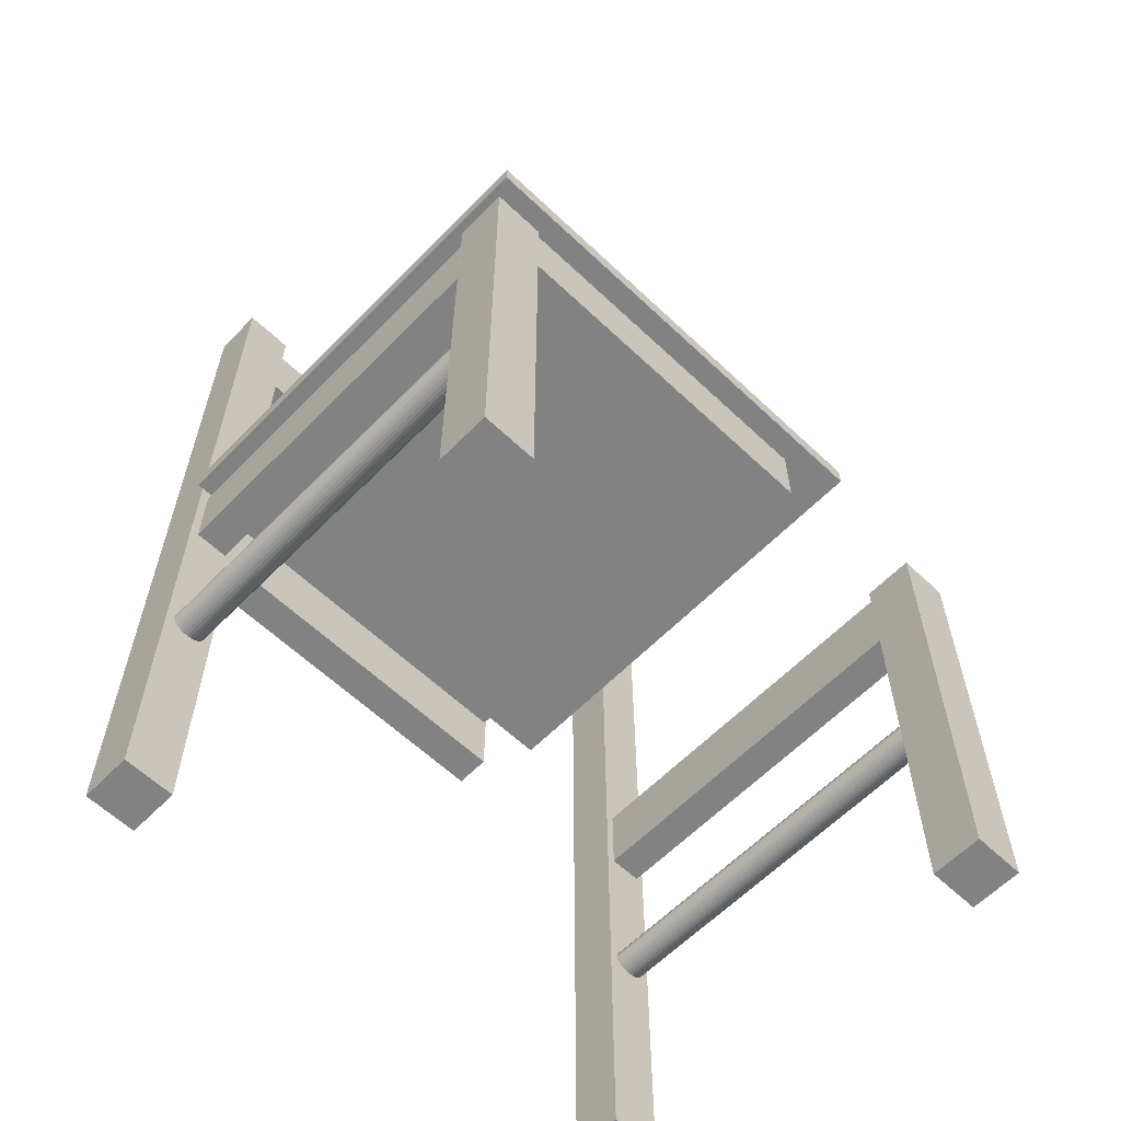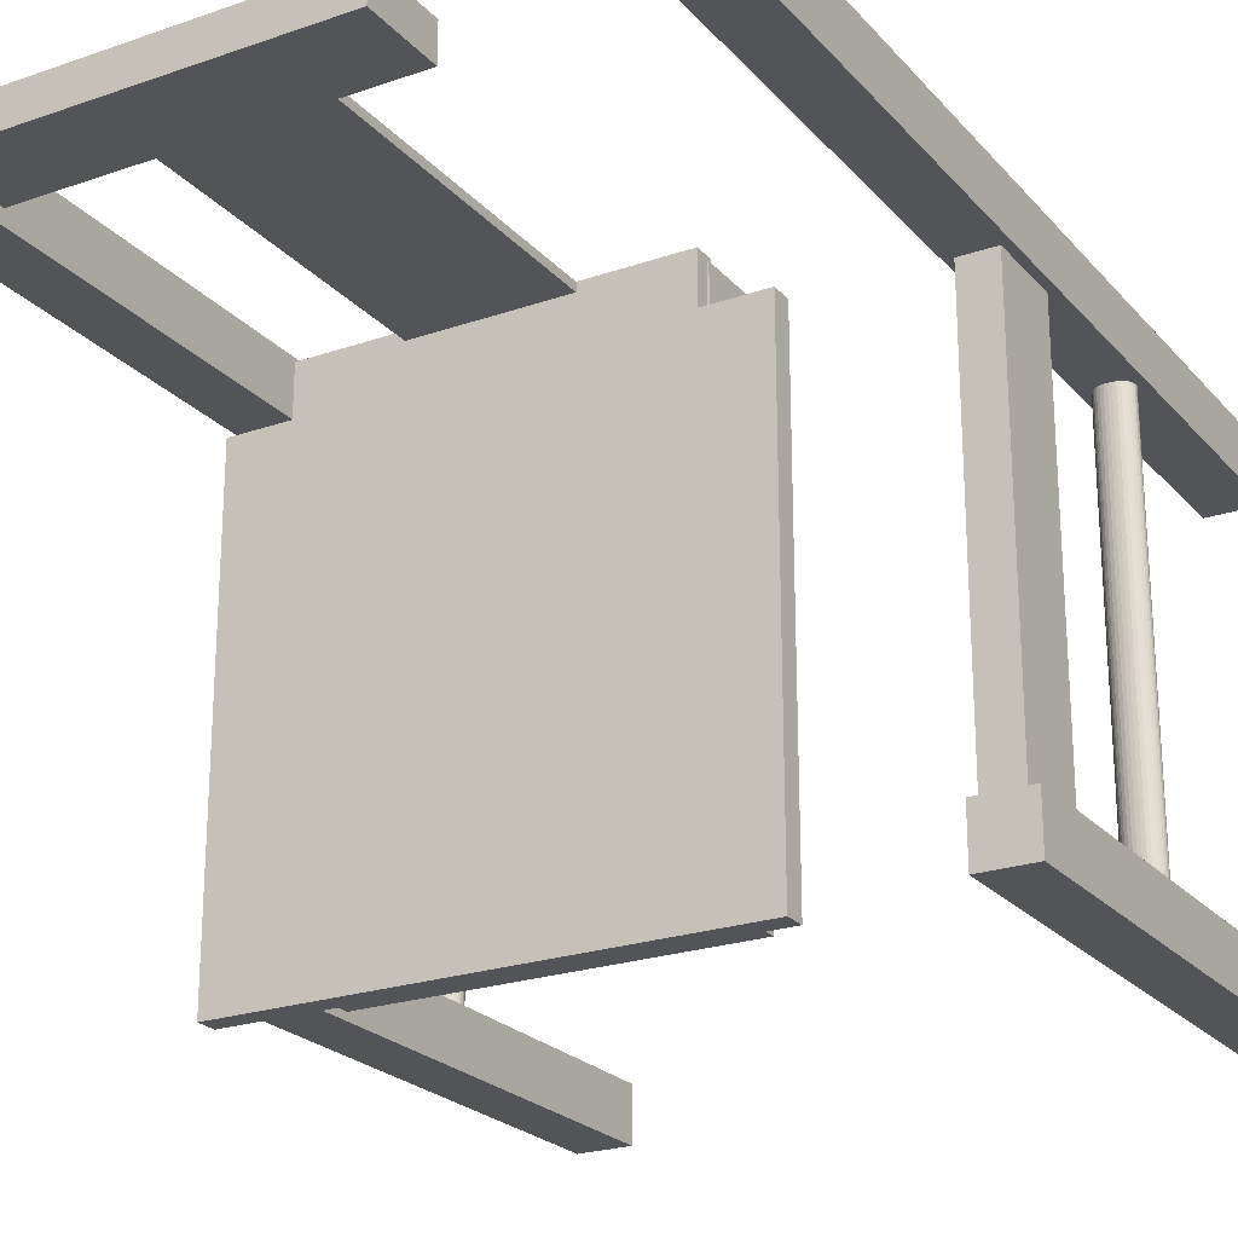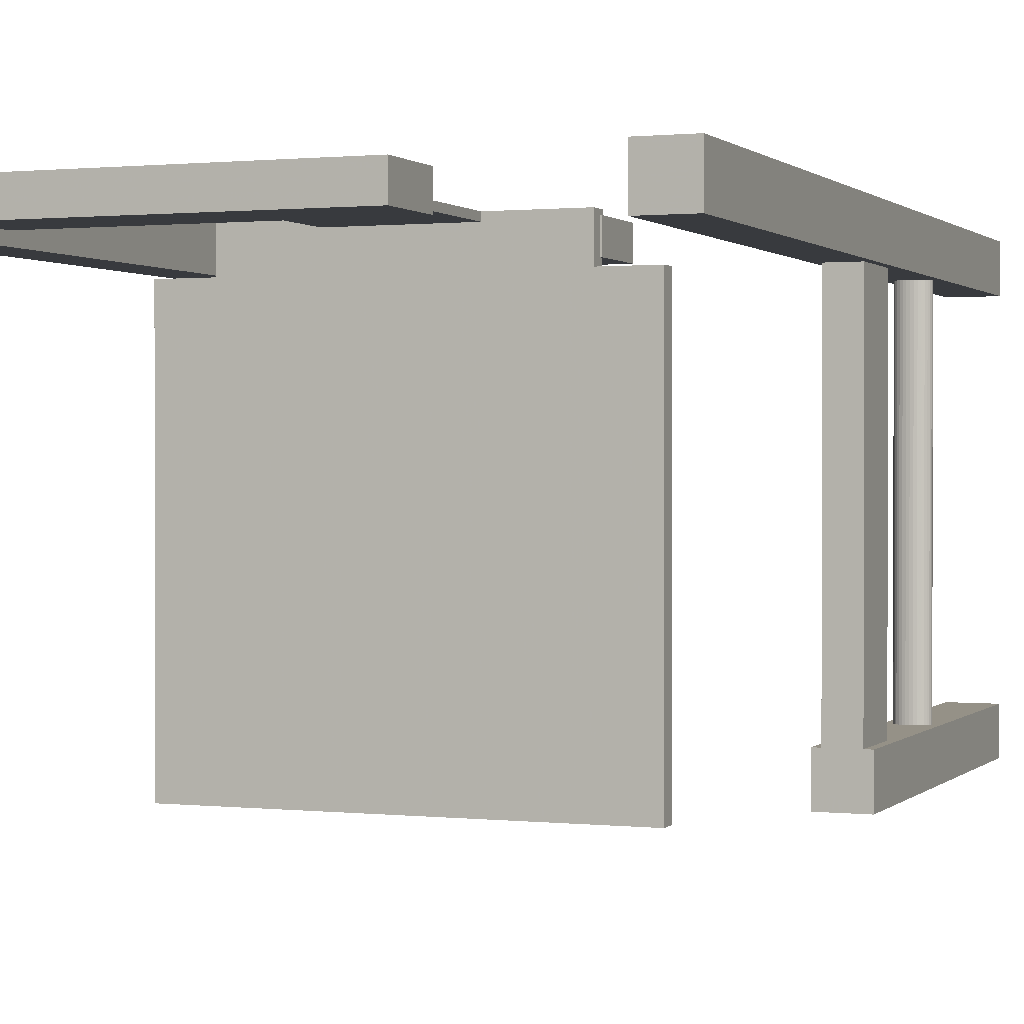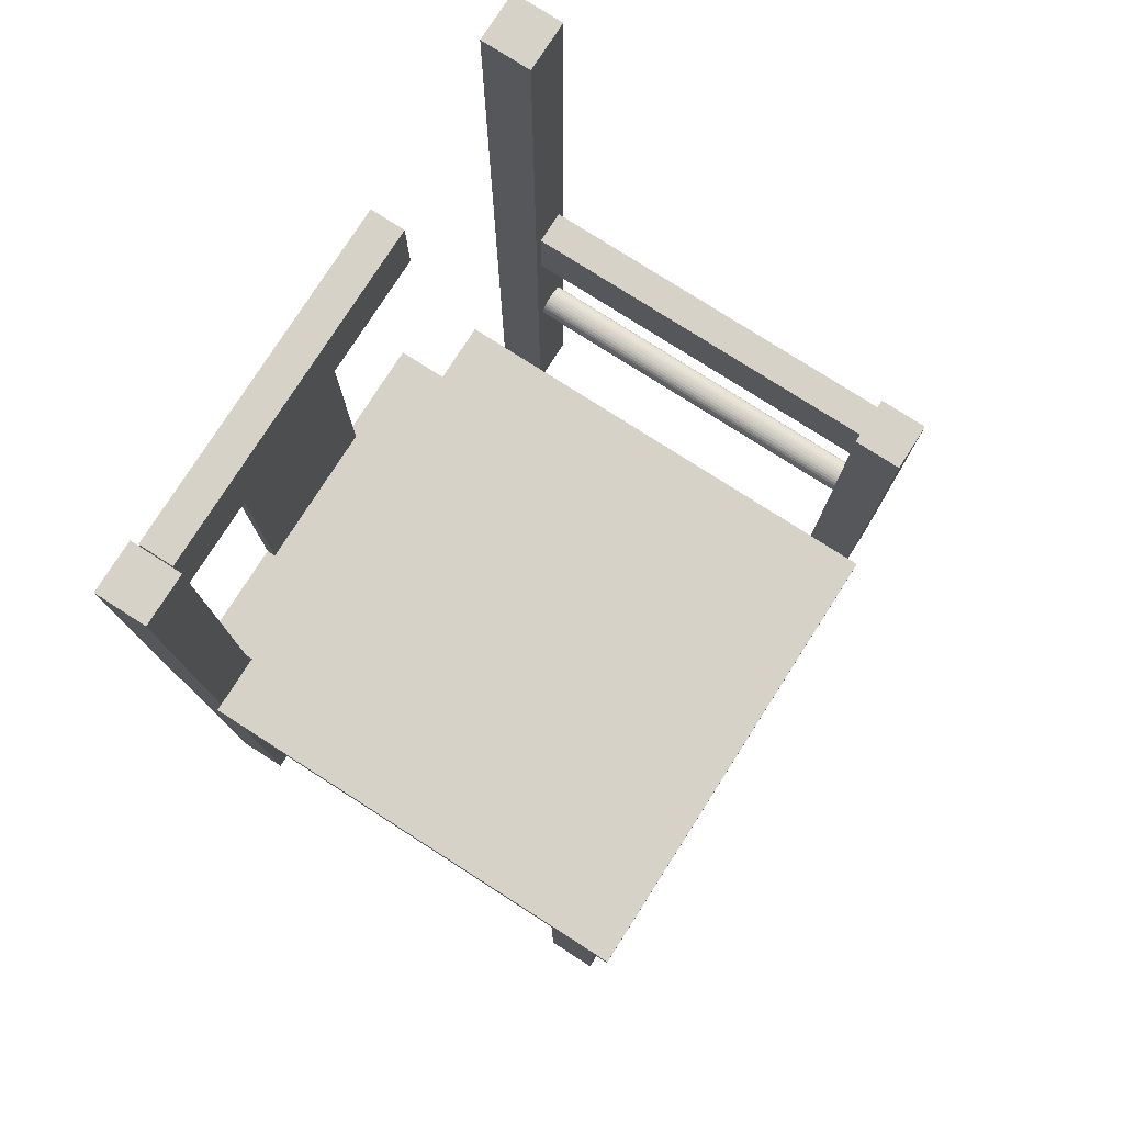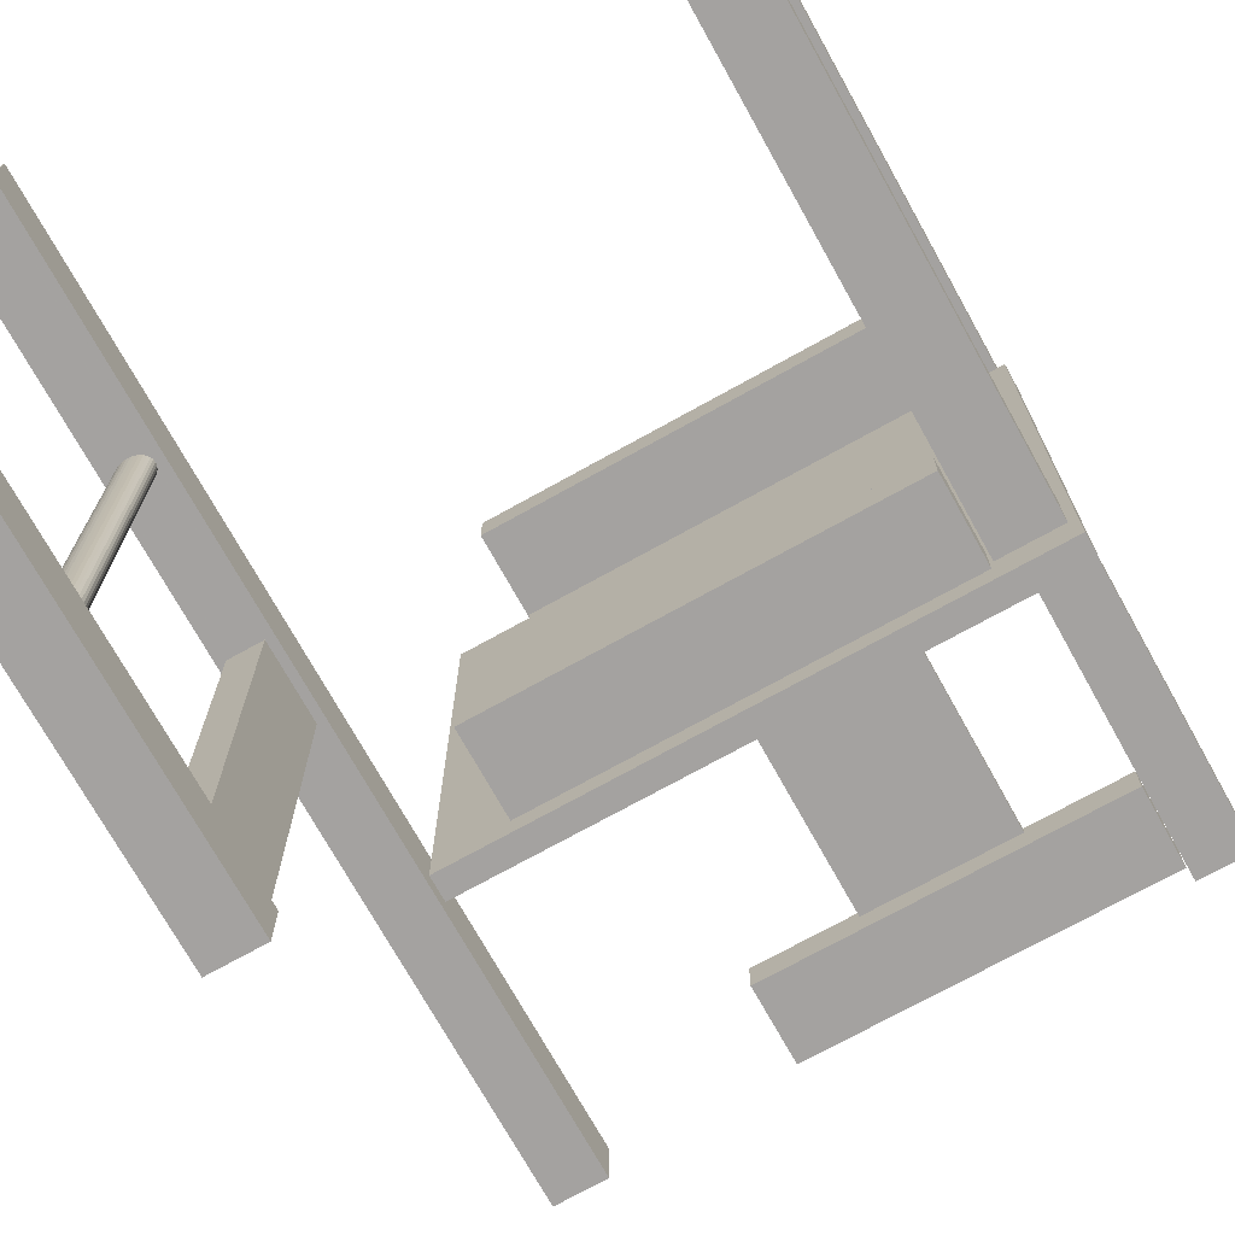
<metadata>
{"format":"obj","ext":"obj","renderer":"f3d","projection":"perspective","resolution":1024,"background":"white","views":[{"elev":-60.7,"azim":-44.0,"up":"+Z"},{"elev":-23.3,"azim":30.3,"up":"+Y"},{"elev":0.8,"azim":21.6,"up":"+Y"},{"elev":78.0,"azim":-57.4,"up":"+Z"},{"elev":-72.7,"azim":-150.9,"up":"+Y"}]}
</metadata>
<code>
o step4samlad_stol
v 1.518 -1.39 -2.53
v 1.518 -1.09 -2.53
v 1.818 -1.39 -2.53
v 1.818 -1.09 -2.53
v -1.812 -1.08 -2.53
v -1.512 -1.38 -2.53
v -1.812 -1.38 -2.53
v -1.512 -1.08 -2.53
v -1.812 1.47 -2.53
v -1.512 1.47 -2.53
v -1.812 1.17 -2.53
v -1.512 1.17 -2.53
v 1.818 1.46 2.83
v 1.518 1.46 2.83
v 1.518 1.16 2.83
v 1.818 1.16 2.83
v -1.512 1.47 2.83
v -1.812 1.47 2.83
v -1.812 1.17 2.83
v -1.512 1.17 2.83
v 1.518 1.46 -2.53
v 1.818 1.46 -2.53
v -1.502 1.44 2.33
v -1.502 1.44 2.78
v 0.4982 1.44 2.33
v 0.4982 1.44 2.78
v -1.502 1.44 0.28
v -1.502 1.44 0.4
v 0.4982 1.44 0.4
v 0.4982 1.44 0.28
v 0.4982 1.24 2.78
v -1.502 1.24 2.78
v 0.4982 1.24 2.33
v -1.502 1.24 2.33
v -0.9268 1.39 2.33
v -0.07676 1.39 2.33
v -0.07676 1.39 0.4
v -0.9268 1.39 0.4
v -0.07676 1.44 2.33
v -0.07676 1.44 0.4
v -0.9268 1.44 2.33
v -0.9268 1.44 0.4
v -1.502 1.16 0.4
v 0.8482 -1.48 0.4
v 0.4982 1.16 0.4
v 0.8482 1.16 0.4
v 1.518 -1.39 0.25
v 1.818 -1.39 0.25
v 0.5082 -1.35 0.28
v -1.492 -1.35 0.28
v -1.492 -1.35 -0.14
v 0.5082 -1.35 -0.14
v 1.768 -1.09 0.25
v 1.818 -1.09 0.25
v 1.818 -1.09 -1.2
v 1.568 1.16 -0.2
v 1.568 1.16 0.25
v 1.518 1.16 -2.53
v 1.768 1.16 -1.125
v 1.766 1.16 -1.14
v 1.818 1.16 -2.53
v 1.668 1.16 -1.05
v 1.688 1.16 -1.051
v 1.768 1.16 -0.2
v 1.761 1.16 -1.154
v 1.751 1.16 -1.167
v 1.739 1.16 -1.178
v 1.751 1.16 -1.083
v 1.761 1.16 -1.096
v 1.739 1.16 -1.072
v 1.766 1.16 -1.11
v 1.768 1.16 0.25
v 1.724 1.16 -1.187
v 1.707 1.16 -1.194
v 1.688 1.16 -1.199
v 1.668 1.16 -1.2
v 1.707 1.16 -1.056
v 1.724 1.16 -1.063
v 1.649 1.16 -1.199
v 1.63 1.16 -1.194
v 1.613 1.16 -1.187
v 1.598 1.16 -1.178
v 1.585 1.16 -1.167
v 1.576 1.16 -1.154
v 1.57 1.16 -1.14
v 1.576 1.16 -1.096
v 1.585 1.16 -1.083
v 1.57 1.16 -1.11
v 1.598 1.16 -1.072
v 1.613 1.16 -1.063
v 1.63 1.16 -1.056
v 1.649 1.16 -1.051
v 1.568 1.16 -1.125
v -1.492 1.21 -0.14
v 0.5082 1.21 -0.14
v 0.4982 1.21 0.28
v -1.492 1.21 0.28
v -1.492 1.41 -0.14
v 0.4982 1.41 0.28
v 0.5082 1.41 -0.14
v -1.492 1.41 0.28
v 0.5082 -1.15 0.28
v 0.5082 -1.15 -0.14
v -1.492 -1.15 0.28
v -1.492 -1.15 -0.14
v 1.568 -1.09 0.25
v -1.502 1.16 0.28
v 0.4982 1.16 0.28
v 0.8482 -1.48 0.28
v -1.852 -1.48 0.28
v 0.8482 1.16 0.28
v 0.4982 1.21 0.32
v 0.5082 1.21 0.32
v 0.5082 1.41 0.32
v 0.4982 1.41 0.32
v -1.512 -1.38 0.25
v -1.512 -1.08 0.25
v -1.512 1.17 -1.2
v -1.852 -1.48 0.4
v -1.852 1.16 0.4
v -1.852 1.16 0.28
v -1.762 1.17 0.25
v -1.762 -1.08 0.25
v -1.562 -1.08 0.25
v -1.562 1.17 0.25
v -1.812 -1.38 0.25
v -1.812 -1.08 0.25
v -1.562 -1.08 -1.125
v -1.564 1.17 -1.14
v -1.562 1.17 -1.125
v -1.562 1.17 -0.2
v -1.562 -1.08 -0.2
v -1.762 -1.08 -0.2
v -1.762 1.17 -0.2
v -1.762 -1.08 -1.125
v -1.662 -1.08 -1.2
v -1.642 -1.08 -1.199
v -1.579 -1.08 -1.167
v -1.569 -1.08 -1.154
v -1.564 -1.08 -1.11
v -1.564 -1.08 -1.14
v -1.662 -1.08 -1.05
v -1.7 -1.08 -1.056
v -1.681 -1.08 -1.051
v -1.642 -1.08 -1.051
v 1.768 -1.09 -1.125
v -1.623 -1.08 -1.056
v 1.766 -1.09 -1.14
v -1.606 -1.08 -1.063
v -1.591 -1.08 -1.072
v -1.579 -1.08 -1.083
v 1.751 -1.09 -1.167
v -1.569 -1.08 -1.096
v -1.606 -1.08 -1.187
v -1.591 -1.08 -1.178
v -1.623 -1.08 -1.194
v -1.7 -1.08 -1.194
v -1.681 -1.08 -1.199
v -1.717 -1.08 -1.187
v -1.732 -1.08 -1.178
v -1.745 -1.08 -1.167
v -1.754 -1.08 -1.154
v -1.76 -1.08 -1.14
v -1.76 -1.08 -1.11
v -1.754 -1.08 -1.096
v -1.745 -1.08 -1.083
v -1.732 -1.08 -1.072
v -1.717 -1.08 -1.063
v -1.762 1.17 -1.125
v -1.812 1.17 -0.2
v -1.76 1.17 -1.11
v -1.662 1.17 -1.2
v -1.681 1.17 -1.199
v -1.564 1.17 -1.11
v -1.662 1.17 -1.05
v -1.642 1.17 -1.051
v -1.569 1.17 -1.154
v -1.681 1.17 -1.051
v -1.717 1.17 -1.063
v -1.7 1.17 -1.056
v -1.623 1.17 -1.056
v -1.606 1.17 -1.063
v -1.591 1.17 -1.072
v -1.579 1.17 -1.083
v -1.569 1.17 -1.096
v -1.579 1.17 -1.167
v -1.591 1.17 -1.178
v -1.606 1.17 -1.187
v -1.623 1.17 -1.194
v -1.642 1.17 -1.199
v -1.7 1.17 -1.194
v -1.732 1.17 -1.178
v -1.717 1.17 -1.187
v -1.745 1.17 -1.167
v -1.754 1.17 -1.154
v -1.76 1.17 -1.14
v -1.754 1.17 -1.096
v -1.745 1.17 -1.083
v -1.732 1.17 -1.072
v 1.707 -1.09 -1.056
v 1.751 -1.09 -1.083
v 1.649 -1.09 -1.051
v 1.688 -1.09 -1.051
v 1.649 -1.09 -1.199
v 1.63 -1.09 -1.194
v 1.613 -1.09 -1.187
v 1.585 -1.09 -1.167
v 1.598 -1.09 -1.072
v 1.707 -1.09 -1.194
v 1.688 -1.09 -1.199
v 1.576 -1.09 -1.154
v 1.576 -1.09 -1.096
v 1.613 -1.09 -1.063
v 1.63 -1.09 -1.056
v 1.57 -1.09 -1.14
v 1.761 -1.09 -1.154
v 1.739 -1.09 -1.178
v 1.766 -1.09 -1.11
v 1.724 -1.09 -1.187
v 1.598 -1.09 -1.178
v 1.57 -1.09 -1.11
v 1.518 -1.09 0.25
v 1.568 -1.09 -1.125
v 1.668 -1.09 -1.2
v 1.668 -1.09 -1.05
v 1.585 -1.09 -1.083
v 1.739 -1.09 -1.072
v 1.761 -1.09 -1.096
v 1.724 -1.09 -1.063
v 1.568 -1.09 -0.2
v 1.768 -1.09 -0.2
f 1 2 3
f 4 3 2
f 5 6 7
f 8 6 5
f 9 10 11
f 12 11 10
f 13 14 15
f 13 15 16
f 17 18 19
f 20 17 19
f 14 13 21
f 22 21 13
f 23 24 25
f 26 25 24
f 27 28 29
f 27 29 30
f 31 32 33
f 24 32 31
f 24 31 26
f 24 34 32
f 33 34 35
f 33 35 36
f 33 32 34
f 37 36 35
f 37 35 38
f 26 31 33
f 26 33 25
f 39 25 36
f 23 25 39
f 33 36 25
f 40 39 36
f 40 36 37
f 23 39 41
f 40 42 41
f 40 41 39
f 23 34 24
f 34 23 35
f 41 35 23
f 42 38 35
f 42 35 41
f 43 44 38
f 38 44 37
f 45 29 37
f 40 37 29
f 28 42 40
f 28 40 29
f 43 38 28
f 42 28 38
f 44 46 45
f 45 37 44
f 47 1 3
f 47 3 48
f 49 50 51
f 49 51 52
f 53 48 54
f 4 55 54
f 56 57 58
f 59 60 61
f 62 63 64
f 60 65 61
f 65 66 61
f 67 61 66
f 68 69 64
f 68 64 70
f 69 71 64
f 71 59 64
f 16 72 61
f 59 61 64
f 61 67 73
f 73 74 61
f 61 74 75
f 76 61 75
f 63 77 64
f 70 64 78
f 77 78 64
f 58 76 79
f 80 58 79
f 81 58 80
f 61 76 58
f 81 82 58
f 82 83 58
f 84 58 83
f 58 84 85
f 86 87 56
f 88 86 56
f 87 89 56
f 90 91 56
f 89 90 56
f 91 92 56
f 92 62 56
f 64 56 62
f 85 93 58
f 93 88 56
f 57 72 16
f 64 61 72
f 15 58 57
f 93 56 58
f 94 95 96
f 94 96 97
f 21 22 61
f 61 22 13
f 16 61 13
f 98 99 100
f 101 99 98
f 98 94 97
f 98 97 101
f 58 21 61
f 100 95 94
f 100 94 98
f 15 21 58
f 102 103 104
f 103 105 104
f 51 50 104
f 105 51 104
f 4 48 3
f 4 54 48
f 103 52 51
f 103 51 105
f 106 47 53
f 102 49 103
f 103 49 52
f 107 97 108
f 27 97 107
f 96 108 97
f 30 99 101
f 30 101 27
f 101 97 27
f 109 110 50
f 50 49 109
f 111 102 108
f 102 104 108
f 107 108 104
f 49 102 109
f 111 109 102
f 16 15 57
f 15 14 21
f 44 109 111
f 44 111 46
f 107 43 27
f 28 27 43
f 112 96 113
f 95 113 96
f 100 99 114
f 115 114 99
f 115 112 113
f 115 113 114
f 113 95 100
f 113 100 114
f 45 108 112
f 96 112 108
f 30 29 115
f 30 115 99
f 45 112 29
f 115 29 112
f 108 45 46
f 108 46 111
f 8 116 6
f 116 8 117
f 12 10 118
f 10 17 118
f 20 118 17
f 119 110 109
f 119 109 44
f 43 120 119
f 44 43 119
f 120 121 110
f 120 110 119
f 121 107 104
f 50 110 104
f 121 104 110
f 120 43 107
f 120 107 121
f 122 123 124
f 122 124 125
f 123 126 124
f 127 126 123
f 126 116 124
f 117 124 116
f 126 7 6
f 126 6 116
f 5 7 127
f 7 126 127
f 128 129 130
f 131 132 133
f 131 133 134
f 124 132 131
f 124 131 125
f 122 134 133
f 122 133 123
f 5 127 135
f 133 135 127
f 136 137 8
f 138 139 8
f 140 132 128
f 117 128 132
f 8 128 117
f 128 8 141
f 132 142 133
f 143 133 144
f 144 133 142
f 142 132 145
f 59 146 60
f 145 132 147
f 148 65 60
f 147 132 149
f 150 132 151
f 149 132 150
f 65 152 66
f 151 132 153
f 153 132 140
f 152 67 66
f 141 8 139
f 154 155 8
f 138 8 155
f 154 8 156
f 156 8 137
f 157 158 5
f 8 5 136
f 158 136 5
f 157 5 159
f 159 5 160
f 160 5 161
f 161 5 162
f 162 5 163
f 135 163 5
f 133 164 135
f 164 133 165
f 166 165 133
f 166 133 167
f 143 168 133
f 167 133 168
f 117 132 124
f 123 133 127
f 122 125 20
f 19 122 20
f 169 170 11
f 169 171 170
f 172 173 11
f 11 12 118
f 131 174 118
f 130 129 118
f 20 125 118
f 131 134 175
f 175 176 131
f 177 118 129
f 178 134 170
f 179 180 170
f 178 175 134
f 181 182 131
f 176 181 131
f 183 184 131
f 182 183 131
f 184 185 131
f 185 174 131
f 130 118 174
f 177 186 118
f 186 187 118
f 188 11 187
f 118 187 11
f 188 189 11
f 11 189 190
f 11 190 172
f 191 11 173
f 192 11 193
f 191 193 11
f 194 11 192
f 194 195 11
f 11 195 196
f 11 196 169
f 197 170 171
f 197 198 170
f 198 199 170
f 199 179 170
f 180 178 170
f 131 118 125
f 134 122 170
f 19 170 122
f 11 170 9
f 19 18 170
f 9 170 18
f 18 10 9
f 17 10 18
f 200 78 77
f 143 178 180
f 186 138 187
f 157 159 191
f 160 192 159
f 163 196 195
f 201 68 70
f 202 62 92
f 63 203 77
f 157 191 173
f 79 76 204
f 163 169 196
f 179 168 180
f 197 171 165
f 198 197 165
f 205 80 204
f 81 206 82
f 83 82 207
f 208 89 87
f 208 90 89
f 176 145 147
f 74 73 209
f 210 75 209
f 136 172 137
f 81 80 206
f 207 211 83
f 194 161 195
f 162 195 161
f 163 195 162
f 135 169 163
f 164 169 135
f 87 86 212
f 128 130 174
f 90 213 91
f 214 202 91
f 85 215 93
f 137 172 190
f 148 60 146
f 65 216 152
f 67 217 73
f 193 159 192
f 160 194 192
f 68 201 69
f 218 71 69
f 164 171 169
f 71 218 59
f 146 59 218
f 171 164 165
f 73 219 209
f 168 179 199
f 74 209 75
f 210 76 75
f 143 180 168
f 203 63 62
f 200 77 203
f 142 175 178
f 175 142 176
f 147 181 176
f 147 149 181
f 182 181 149
f 150 183 149
f 182 149 183
f 79 204 80
f 150 151 183
f 80 205 206
f 82 206 220
f 82 220 207
f 84 83 211
f 138 186 177
f 211 215 84
f 85 84 215
f 187 138 155
f 155 154 187
f 188 187 154
f 154 189 188
f 190 189 137
f 88 221 86
f 158 173 136
f 2 222 223
f 210 4 224
f 209 4 210
f 193 191 159
f 146 218 55
f 62 202 225
f 198 165 166
f 167 199 166
f 198 166 199
f 199 167 168
f 184 151 185
f 140 174 153
f 185 153 174
f 212 86 221
f 140 128 174
f 87 212 226
f 87 226 208
f 90 208 213
f 214 91 213
f 92 91 202
f 172 136 173
f 173 158 157
f 93 221 88
f 129 128 141
f 177 129 139
f 148 216 65
f 67 152 217
f 144 178 143
f 178 144 142
f 219 73 217
f 176 142 145
f 227 201 70
f 69 201 228
f 69 228 218
f 184 183 151
f 153 185 151
f 141 139 129
f 76 210 224
f 139 138 177
f 76 224 204
f 189 154 156
f 62 225 203
f 189 156 137
f 229 78 200
f 229 227 78
f 70 78 227
f 194 160 161
f 202 230 225
f 213 230 214
f 146 55 148
f 148 55 216
f 217 55 4
f 216 55 152
f 2 224 4
f 152 55 217
f 54 55 231
f 203 231 200
f 93 215 223
f 227 231 201
f 201 231 228
f 93 223 221
f 228 231 218
f 218 231 55
f 217 4 219
f 219 4 209
f 225 231 203
f 200 231 229
f 227 229 231
f 224 2 204
f 204 2 205
f 207 220 2
f 205 2 206
f 206 2 220
f 207 2 211
f 211 2 215
f 221 230 212
f 231 225 230
f 212 230 226
f 226 230 208
f 208 230 213
f 214 230 202
f 223 215 2
f 230 221 223
f 64 231 230
f 64 230 56
f 106 222 47
f 48 53 47
f 57 106 53
f 57 53 72
f 54 231 53
f 53 231 64
f 53 64 72
f 222 2 47
f 2 1 47
f 230 223 222
f 106 230 222
f 57 56 230
f 57 230 106

</code>
